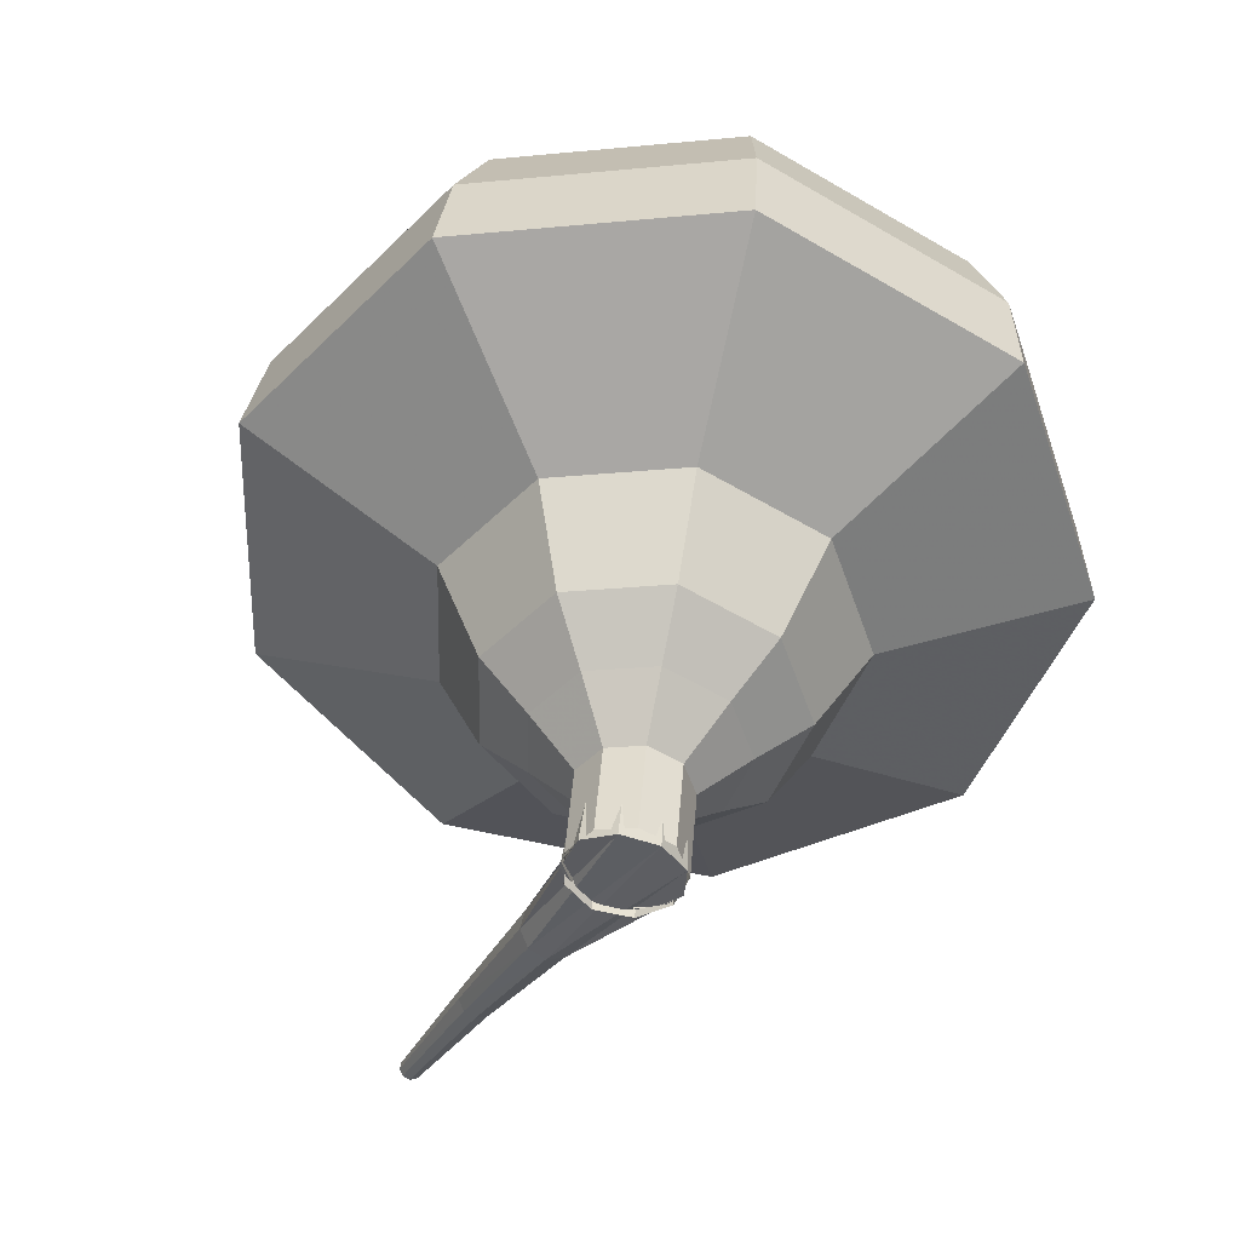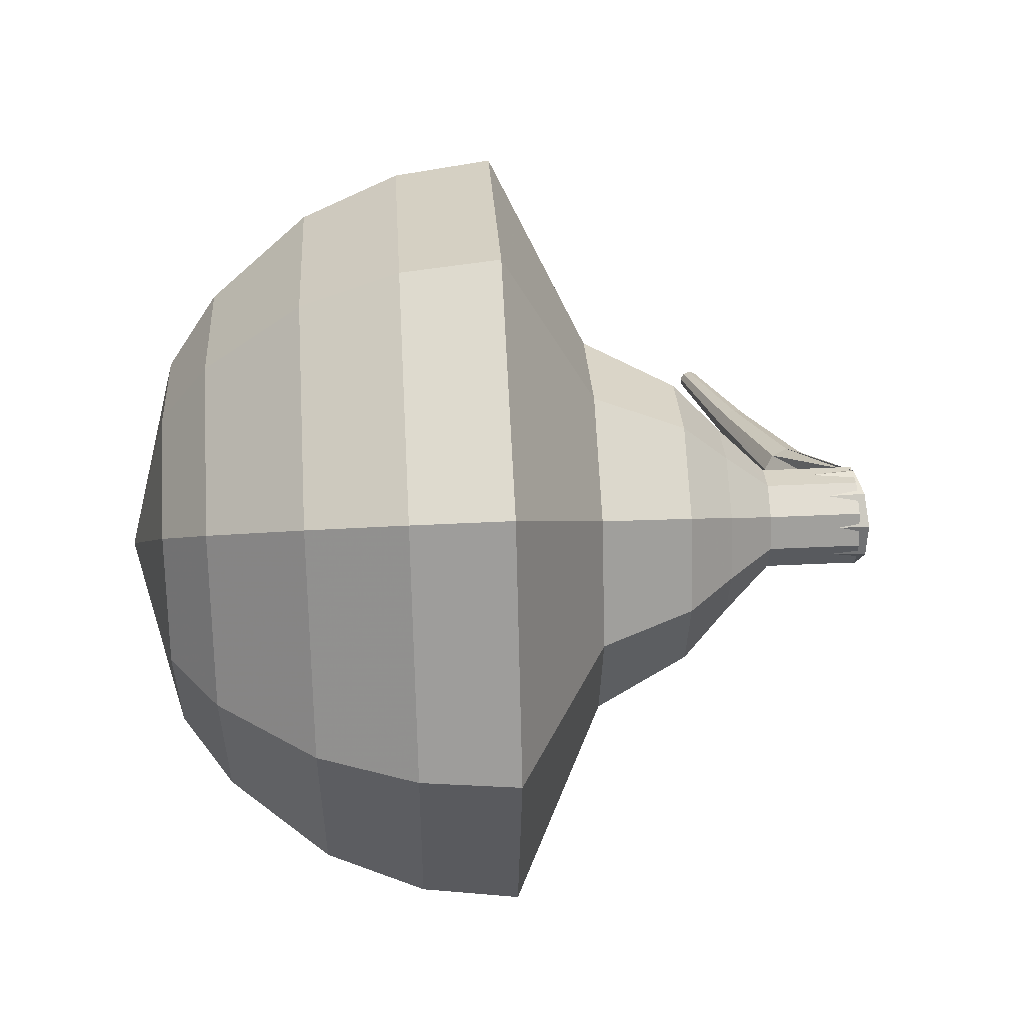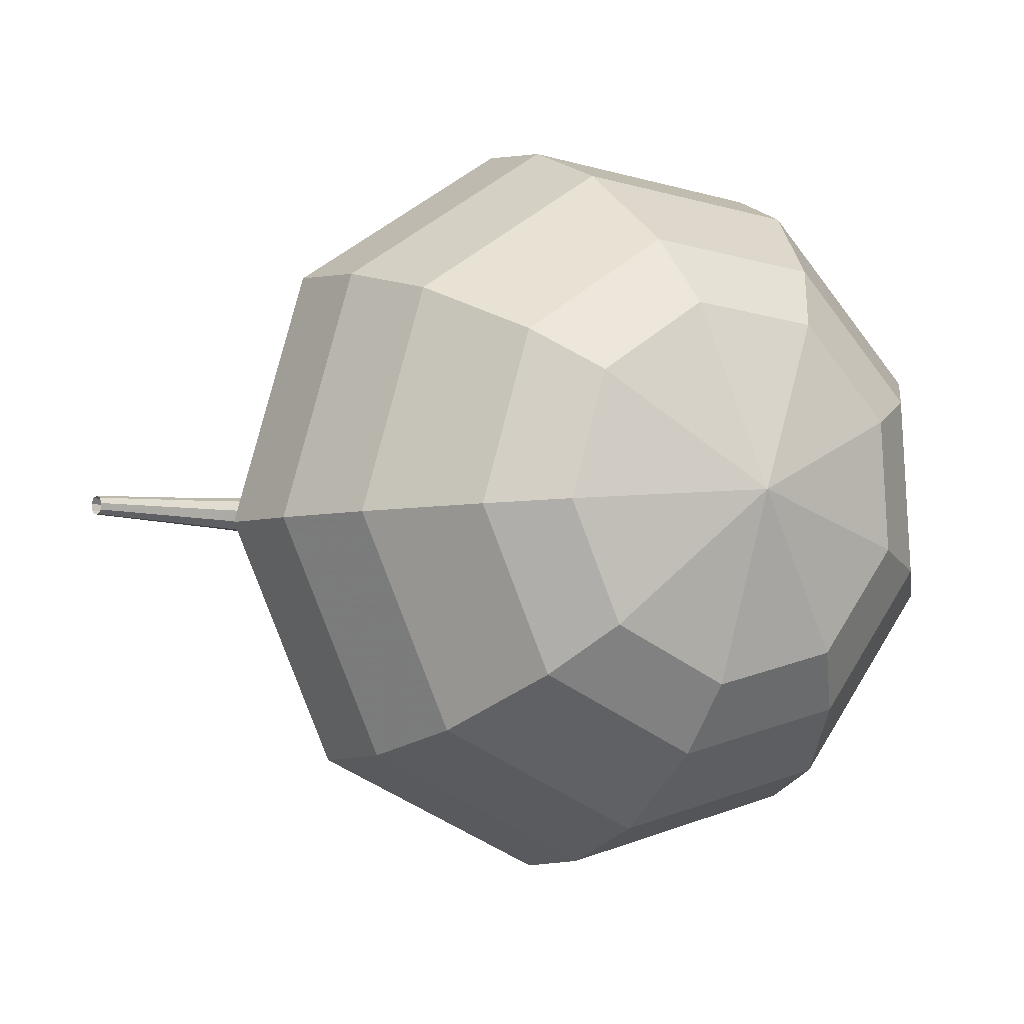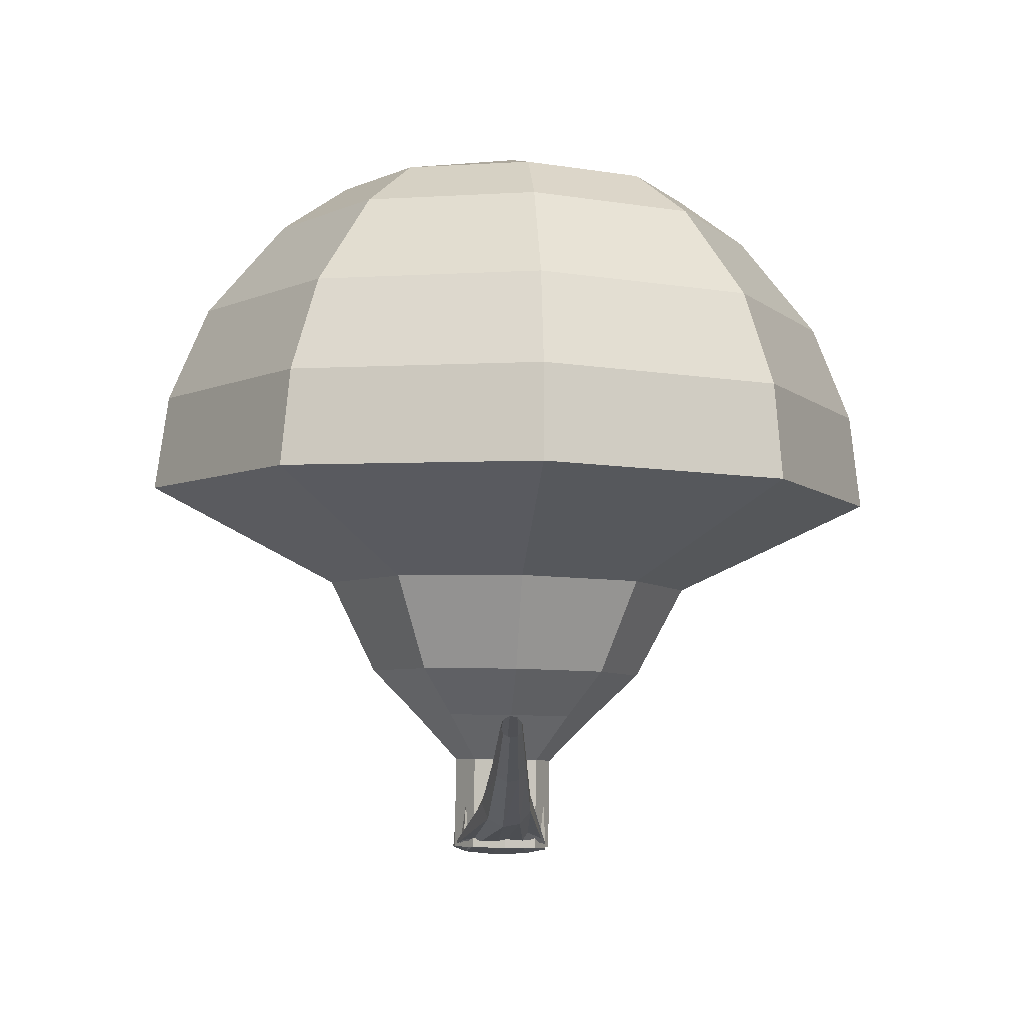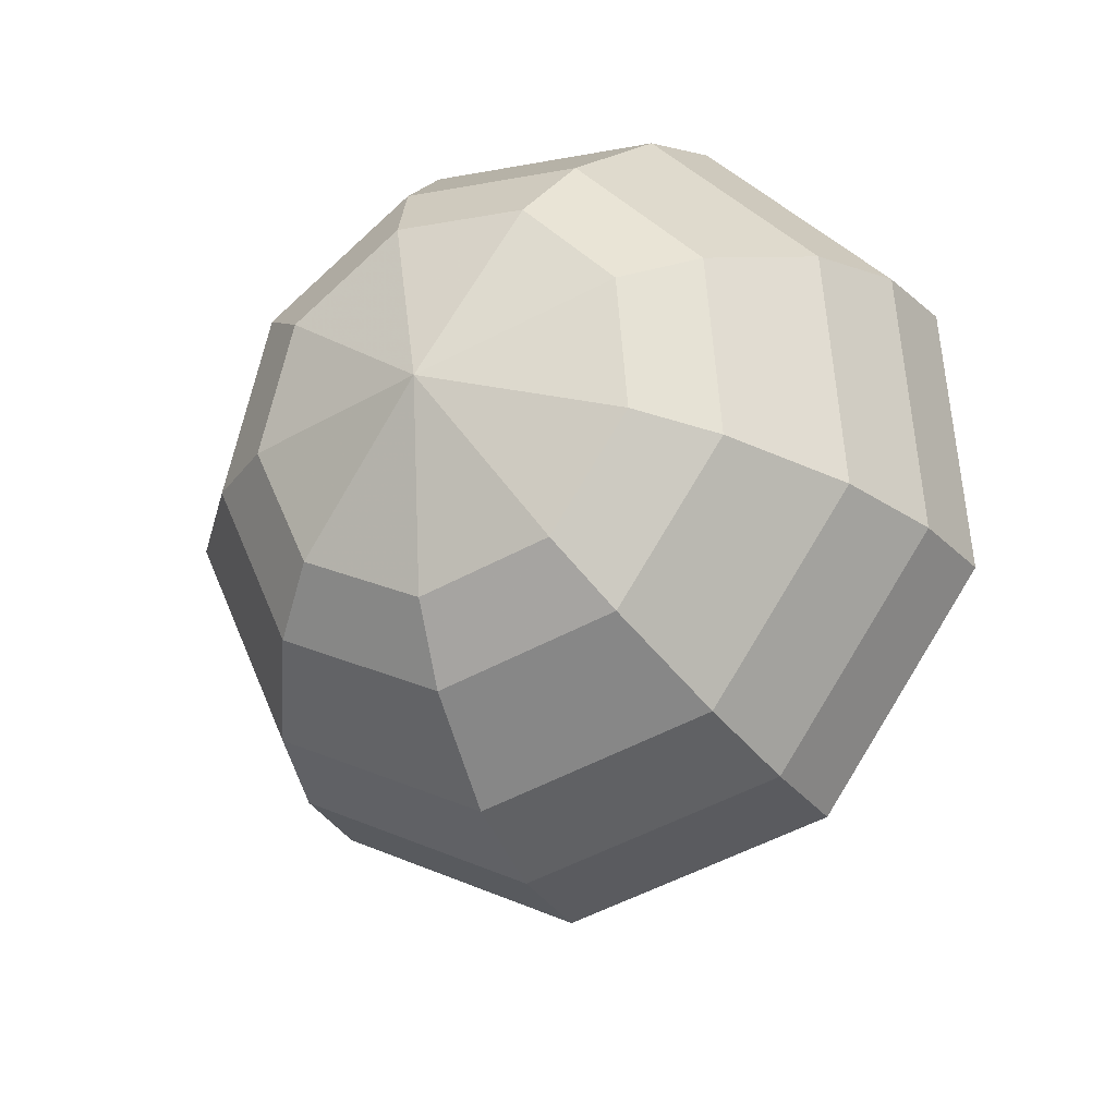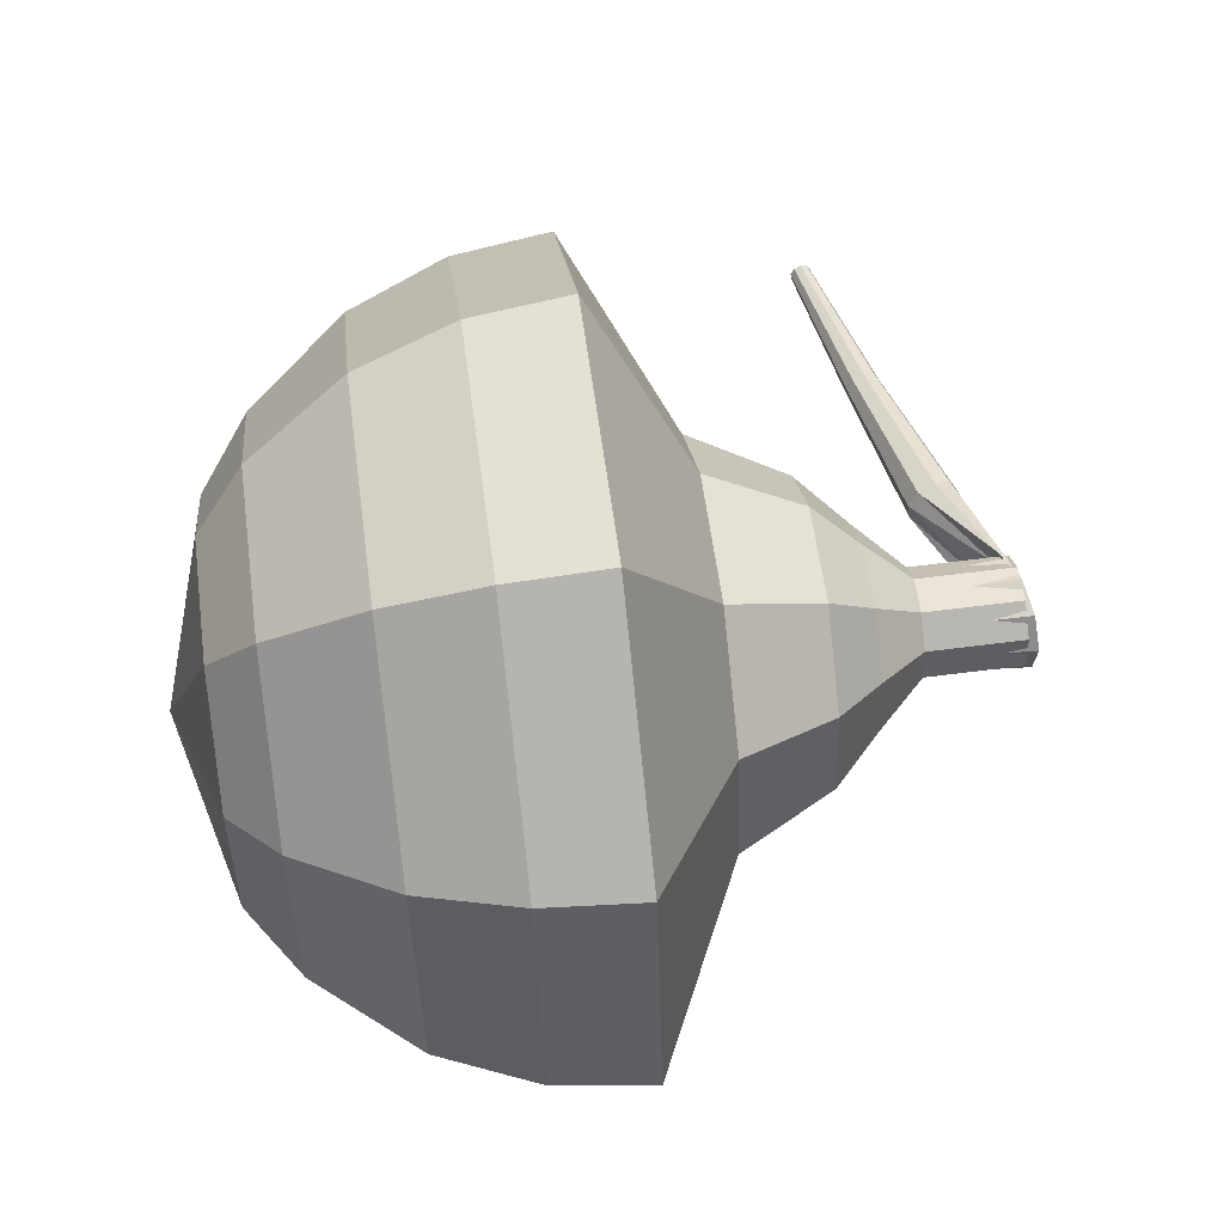
<metadata>
{"format":"obj","ext":"obj","renderer":"f3d","projection":"perspective","resolution":1024,"background":"white","views":[{"elev":-59.8,"azim":62.2,"up":"+Z"},{"elev":22.8,"azim":98.3,"up":"+Y"},{"elev":-4.4,"azim":-17.5,"up":"+Y"},{"elev":5.3,"azim":-91.2,"up":"+Z"},{"elev":-24.6,"azim":37.2,"up":"+Y"},{"elev":52.7,"azim":93.9,"up":"+Y"}]}
</metadata>
<code>
g tube1
v 156.6 119 206.5
v 159.8 119.8 205.9
v 161.8 122.5 205.6
v 161.5 125.9 205.7
v 159.2 128.4 206.2
v 155.9 128.7 206.8
v 153.2 126.8 207.4
v 152.3 123.5 207.5
v 153.6 120.4 207.1
v 156.6 119 206.5
v 156.9 120.3 207.4
v 159.3 120.9 207
v 160.7 122.9 206.7
v 160.5 125.4 206.8
v 158.9 127.1 207.2
v 156.4 127.4 207.7
v 154.4 126 208.1
v 153.7 123.6 208.1
v 154.7 121.3 207.9
v 156.9 120.3 207.4
v 157.5 123.8 208.4
v 157.5 123.8 208.4
v 157.5 123.8 208.4
v 157.5 123.8 208.4
v 157.5 123.8 208.4
v 157.5 123.8 208.4
v 157.5 123.8 208.4
v 157.5 123.8 208.4
v 157.5 123.8 208.4
v 157.5 123.8 208.4
v 154.6 125.1 193.9
v 155.2 124.9 193.6
v 155.5 124.3 193.5
v 155.4 123.6 193.6
v 154.9 123.2 193.8
v 154.2 123.2 194
v 153.8 123.7 194.2
v 153.7 124.4 194.3
v 154 124.9 194.1
v 154.6 125.1 193.9
v 152.1 124.6 195.3
v 151.9 124.4 195.1
v 151.9 124.2 194.9
v 151.9 123.8 195
v 152 123.6 195.2
v 152.2 123.6 195.5
v 152.3 123.8 195.7
v 152.3 124.2 195.8
v 152.2 124.5 195.6
v 152.1 124.6 195.3
v 149.4 124.4 196.6
v 149.3 124.3 196.5
v 149.3 124.1 196.3
v 149.3 123.9 196.4
v 149.3 123.7 196.5
v 149.4 123.7 196.7
v 149.5 123.9 196.9
v 149.5 124.1 196.9
v 149.5 124.3 196.8
v 149.4 124.4 196.6
v 146.6 124.3 197.9
v 146.6 124.2 197.8
v 146.5 124.1 197.7
v 146.5 124 197.7
v 146.6 123.9 197.8
v 146.6 123.9 197.9
v 146.7 124 198
v 146.7 124.1 198.1
v 146.7 124.2 198
v 146.6 124.3 197.9
f 1 2 12
f 12 11 1
f 2 3 13
f 13 12 2
f 3 4 14
f 14 13 3
f 4 5 15
f 15 14 4
f 5 6 16
f 16 15 5
f 6 7 17
f 17 16 6
f 7 8 18
f 18 17 7
f 8 9 19
f 19 18 8
f 9 10 20
f 20 19 9
f 11 12 22
f 22 21 11
f 12 13 23
f 23 22 12
f 13 14 24
f 24 23 13
f 14 15 25
f 25 24 14
f 15 16 26
f 26 25 15
f 16 17 27
f 27 26 16
f 17 18 28
f 28 27 17
f 18 19 29
f 29 28 18
f 19 20 30
f 30 29 19
f 21 22 32
f 32 31 21
f 22 23 33
f 33 32 22
f 23 24 34
f 34 33 23
f 24 25 35
f 35 34 24
f 25 26 36
f 36 35 25
f 26 27 37
f 37 36 26
f 27 28 38
f 38 37 27
f 28 29 39
f 39 38 28
f 29 30 40
f 40 39 29
f 31 32 42
f 42 41 31
f 32 33 43
f 43 42 32
f 33 34 44
f 44 43 33
f 34 35 45
f 45 44 34
f 35 36 46
f 46 45 35
f 36 37 47
f 47 46 36
f 37 38 48
f 48 47 37
f 38 39 49
f 49 48 38
f 39 40 50
f 50 49 39
f 41 42 52
f 52 51 41
f 42 43 53
f 53 52 42
f 43 44 54
f 54 53 43
f 44 45 55
f 55 54 44
f 45 46 56
f 56 55 45
f 46 47 57
f 57 56 46
f 47 48 58
f 58 57 47
f 48 49 59
f 59 58 48
f 49 50 60
f 60 59 49
f 51 52 62
f 62 61 51
f 52 53 63
f 63 62 52
f 53 54 64
f 64 63 53
f 54 55 65
f 65 64 54
f 55 56 66
f 66 65 55
f 56 57 67
f 67 66 56
f 57 58 68
f 68 67 57
f 58 59 69
f 69 68 58
f 59 60 70
f 70 69 59
v 154.5 123.2 193.9
v 155.1 123.3 193.8
v 155.5 123.9 193.7
v 155.5 124.6 193.7
v 155 125 193.8
v 154.3 125.1 194
v 153.8 124.7 194.1
v 153.6 124.1 194.1
v 153.9 123.5 194
v 154.5 123.2 193.9
v 154.7 123.1 194.8
v 155.3 123.3 194.7
v 155.7 123.9 194.6
v 155.7 124.5 194.6
v 155.2 125 194.7
v 154.5 125.1 194.8
v 154 124.7 194.9
v 153.8 124.1 195
v 154 123.4 194.9
v 154.7 123.1 194.8
v 154.8 123.1 195.7
v 155.5 123.3 195.5
v 155.9 123.8 195.5
v 155.8 124.5 195.5
v 155.4 125 195.6
v 154.7 125.1 195.7
v 154.1 124.7 195.8
v 154 124 195.9
v 154.2 123.4 195.8
v 154.8 123.1 195.7
v 154.9 122.2 196.6
v 156.1 122.5 196.3
v 156.9 123.6 196.2
v 156.8 124.9 196.2
v 155.9 125.8 196.4
v 154.7 125.9 196.7
v 153.6 125.2 196.9
v 153.3 124 196.9
v 153.8 122.8 196.8
v 154.9 122.2 196.6
v 155 121.3 197.4
v 156.8 121.7 197.1
v 157.9 123.3 196.9
v 157.8 125.2 197
v 156.5 126.6 197.3
v 154.6 126.8 197.6
v 153.1 125.7 197.9
v 152.5 123.9 198
v 153.3 122.1 197.8
v 155 121.3 197.4
v 155.3 120.3 199.2
v 157.7 120.9 198.7
v 159.2 123 198.5
v 159 125.6 198.6
v 157.3 127.4 199
v 154.8 127.7 199.5
v 152.7 126.2 199.9
v 152 123.8 200
v 153 121.4 199.7
v 155.3 120.3 199.2
v 155.2 116.5 201
v 160.1 117.8 200
v 163.1 122 199.5
v 162.7 127.1 199.7
v 159.2 130.8 200.5
v 154.2 131.3 201.5
v 150.1 128.4 202.3
v 148.7 123.5 202.5
v 150.7 118.8 202
v 155.2 116.5 201
v 155.6 116.7 202.8
v 160.3 118 201.9
v 163.2 122 201.4
v 162.9 126.9 201.6
v 159.5 130.5 202.3
v 154.7 131 203.3
v 150.6 128.2 204.1
v 149.3 123.4 204.2
v 151.2 118.9 203.8
v 155.6 116.7 202.8
v 156.1 117.5 204.7
v 160.3 118.6 203.9
v 162.9 122.2 203.4
v 162.6 126.6 203.6
v 159.5 129.8 204.2
v 155.2 130.2 205.1
v 151.6 127.7 205.8
v 150.4 123.4 205.9
v 152.2 119.4 205.5
v 156.1 117.5 204.7
v 156.6 119 206.5
v 159.8 119.8 205.9
v 161.8 122.5 205.6
v 161.5 125.9 205.7
v 159.2 128.4 206.2
v 155.9 128.7 206.8
v 153.2 126.8 207.4
v 152.3 123.5 207.5
v 153.6 120.4 207.1
v 156.6 119 206.5
v 156.9 120.3 207.4
v 159.3 120.9 207
v 160.7 122.9 206.7
v 160.5 125.4 206.8
v 158.9 127.1 207.2
v 156.4 127.4 207.7
v 154.4 126 208.1
v 153.7 123.6 208.1
v 154.7 121.3 207.9
v 156.9 120.3 207.4
v 157.5 123.8 208.4
v 157.5 123.8 208.4
v 157.5 123.8 208.4
v 157.5 123.8 208.4
v 157.5 123.8 208.4
v 157.5 123.8 208.4
v 157.5 123.8 208.4
v 157.5 123.8 208.4
v 157.5 123.8 208.4
v 157.5 123.8 208.4
f 71 72 82
f 82 81 71
f 72 73 83
f 83 82 72
f 73 74 84
f 84 83 73
f 74 75 85
f 85 84 74
f 75 76 86
f 86 85 75
f 76 77 87
f 87 86 76
f 77 78 88
f 88 87 77
f 78 79 89
f 89 88 78
f 79 80 90
f 90 89 79
f 81 82 92
f 92 91 81
f 82 83 93
f 93 92 82
f 83 84 94
f 94 93 83
f 84 85 95
f 95 94 84
f 85 86 96
f 96 95 85
f 86 87 97
f 97 96 86
f 87 88 98
f 98 97 87
f 88 89 99
f 99 98 88
f 89 90 100
f 100 99 89
f 91 92 102
f 102 101 91
f 92 93 103
f 103 102 92
f 93 94 104
f 104 103 93
f 94 95 105
f 105 104 94
f 95 96 106
f 106 105 95
f 96 97 107
f 107 106 96
f 97 98 108
f 108 107 97
f 98 99 109
f 109 108 98
f 99 100 110
f 110 109 99
f 101 102 112
f 112 111 101
f 102 103 113
f 113 112 102
f 103 104 114
f 114 113 103
f 104 105 115
f 115 114 104
f 105 106 116
f 116 115 105
f 106 107 117
f 117 116 106
f 107 108 118
f 118 117 107
f 108 109 119
f 119 118 108
f 109 110 120
f 120 119 109
f 111 112 122
f 122 121 111
f 112 113 123
f 123 122 112
f 113 114 124
f 124 123 113
f 114 115 125
f 125 124 114
f 115 116 126
f 126 125 115
f 116 117 127
f 127 126 116
f 117 118 128
f 128 127 117
f 118 119 129
f 129 128 118
f 119 120 130
f 130 129 119
f 121 122 132
f 132 131 121
f 122 123 133
f 133 132 122
f 123 124 134
f 134 133 123
f 124 125 135
f 135 134 124
f 125 126 136
f 136 135 125
f 126 127 137
f 137 136 126
f 127 128 138
f 138 137 127
f 128 129 139
f 139 138 128
f 129 130 140
f 140 139 129
f 131 132 142
f 142 141 131
f 132 133 143
f 143 142 132
f 133 134 144
f 144 143 133
f 134 135 145
f 145 144 134
f 135 136 146
f 146 145 135
f 136 137 147
f 147 146 136
f 137 138 148
f 148 147 137
f 138 139 149
f 149 148 138
f 139 140 150
f 150 149 139
f 141 142 152
f 152 151 141
f 142 143 153
f 153 152 142
f 143 144 154
f 154 153 143
f 144 145 155
f 155 154 144
f 145 146 156
f 156 155 145
f 146 147 157
f 157 156 146
f 147 148 158
f 158 157 147
f 148 149 159
f 159 158 148
f 149 150 160
f 160 159 149
f 151 152 162
f 162 161 151
f 152 153 163
f 163 162 152
f 153 154 164
f 164 163 153
f 154 155 165
f 165 164 154
f 155 156 166
f 166 165 155
f 156 157 167
f 167 166 156
f 157 158 168
f 168 167 157
f 158 159 169
f 169 168 158
f 159 160 170
f 170 169 159
f 161 162 172
f 172 171 161
f 162 163 173
f 173 172 162
f 163 164 174
f 174 173 163
f 164 165 175
f 175 174 164
f 165 166 176
f 176 175 165
f 166 167 177
f 177 176 166
f 167 168 178
f 178 177 167
f 168 169 179
f 179 178 168
f 169 170 180
f 180 179 169
f 171 172 182
f 182 181 171
f 172 173 183
f 183 182 172
f 173 174 184
f 184 183 173
f 174 175 185
f 185 184 174
f 175 176 186
f 186 185 175
f 176 177 187
f 187 186 176
f 177 178 188
f 188 187 177
f 178 179 189
f 189 188 178
f 179 180 190
f 190 189 179
g

</code>
